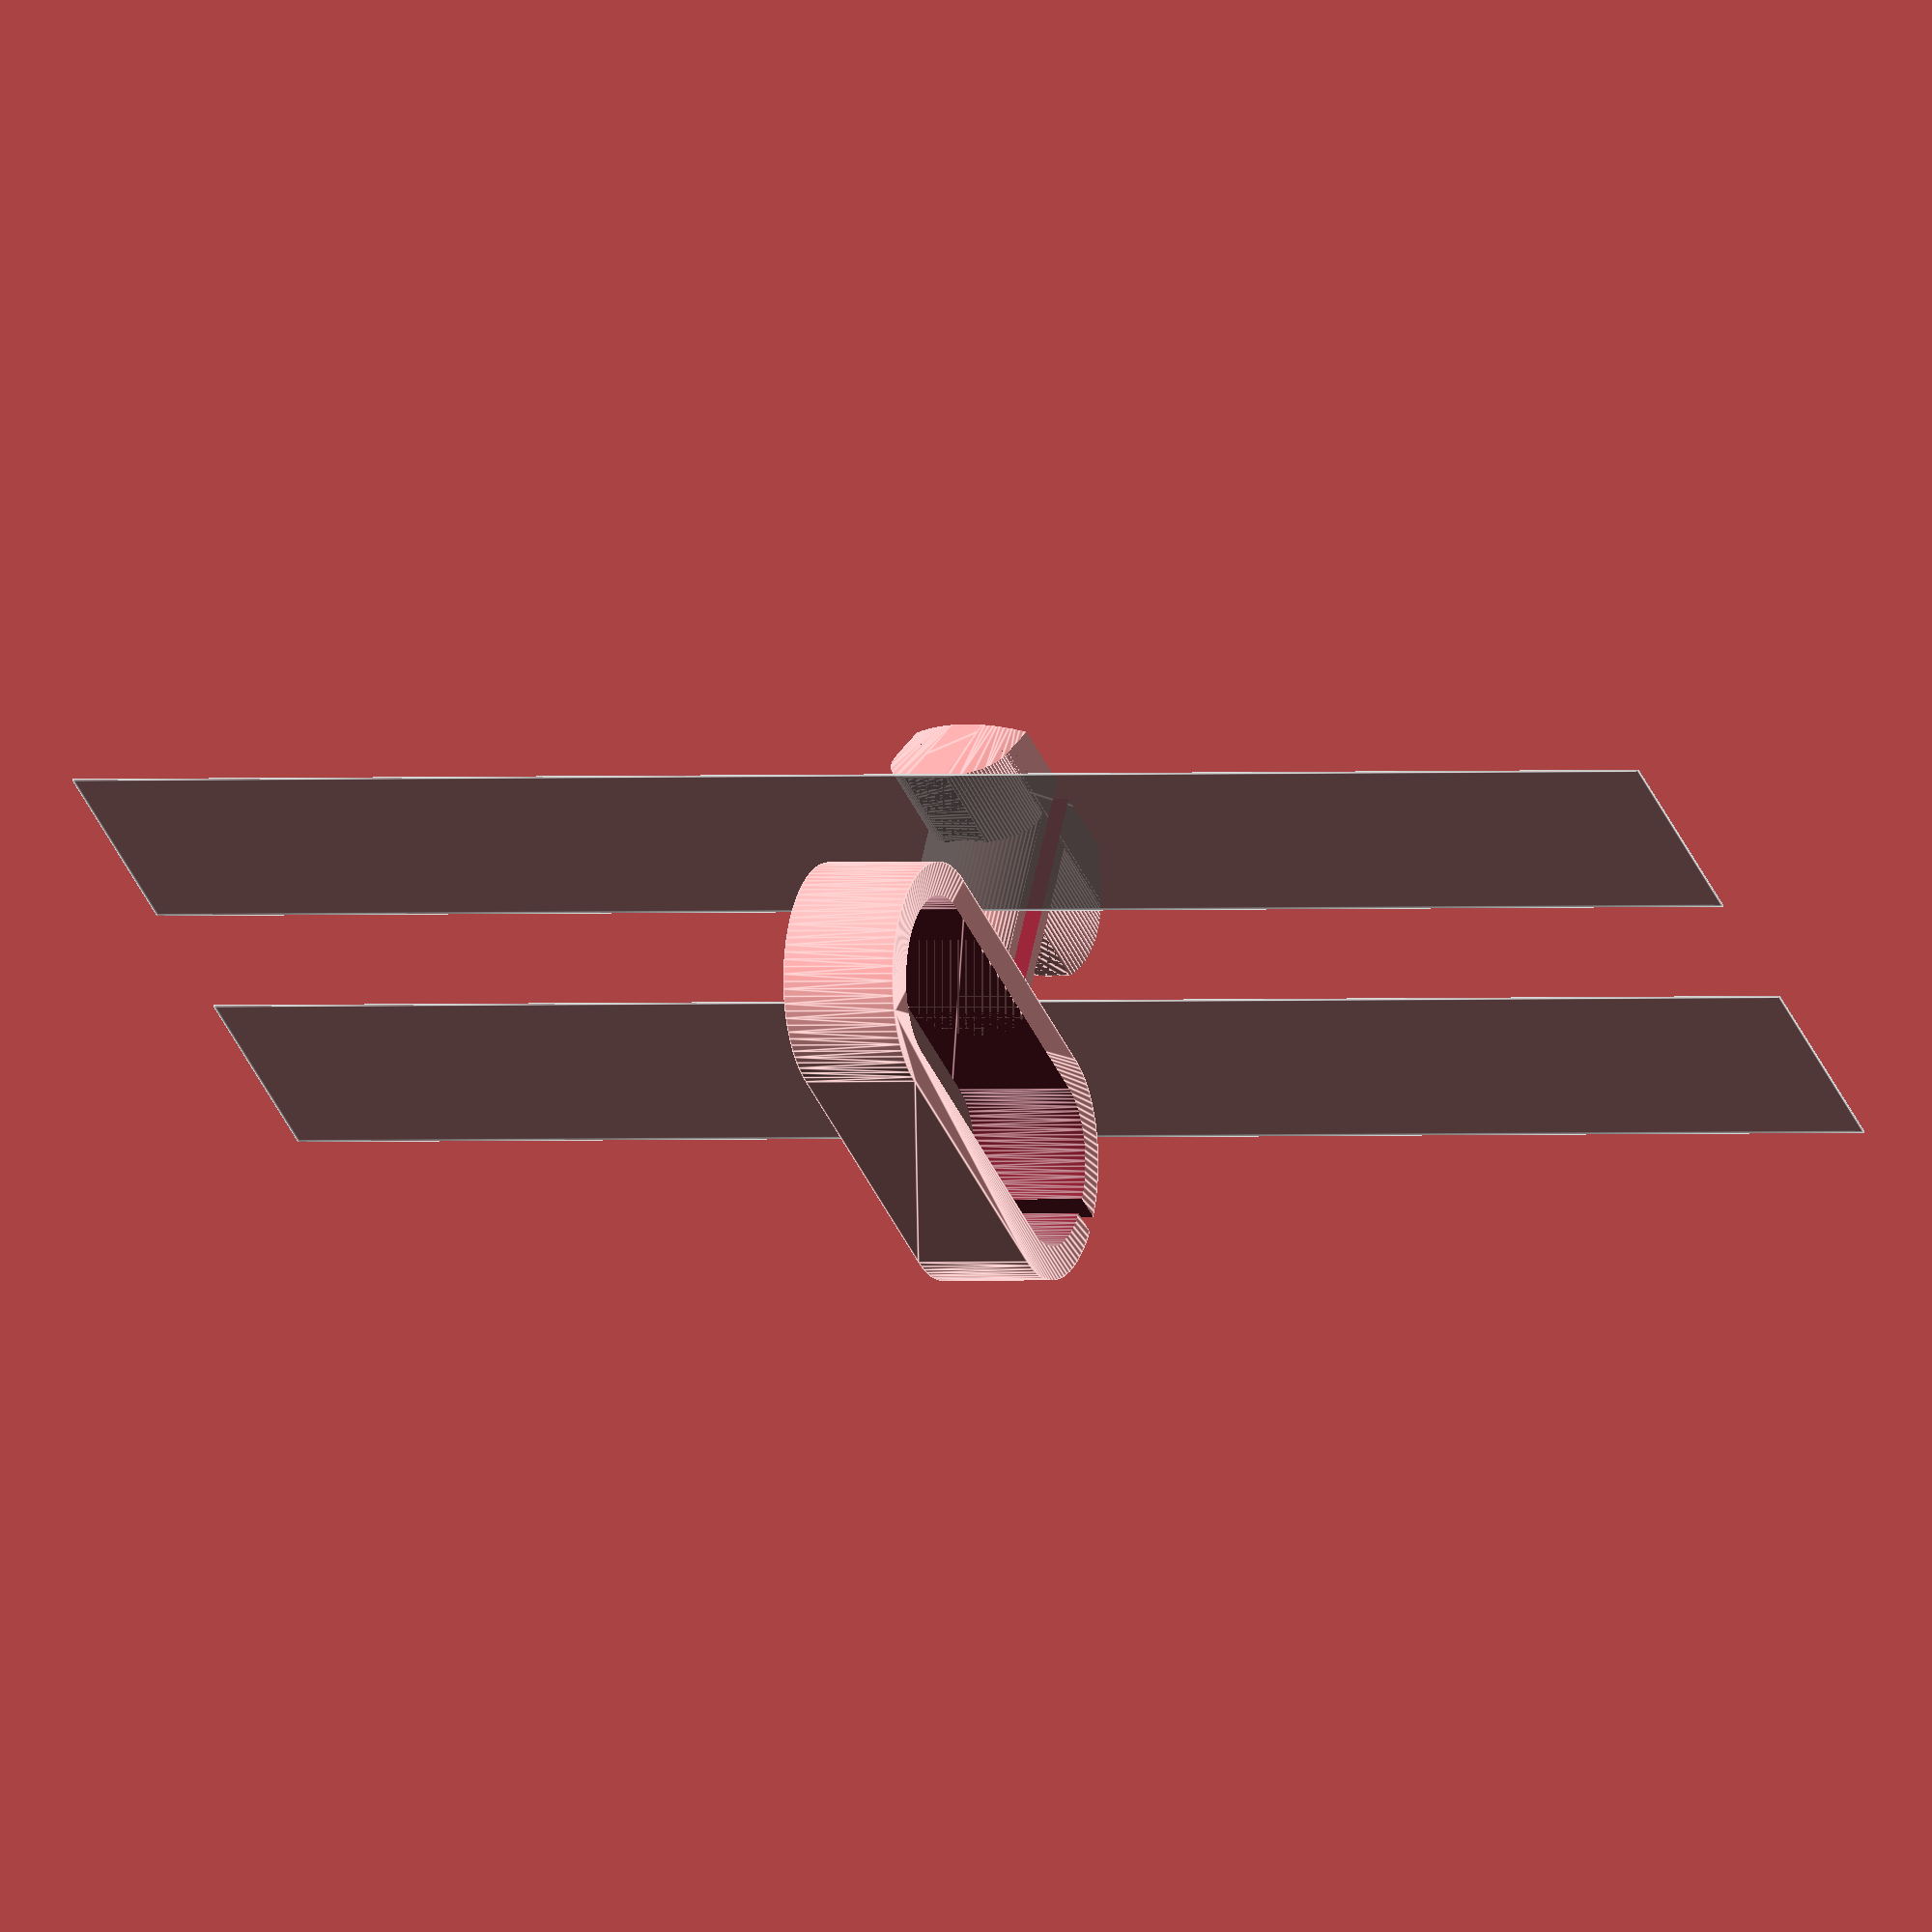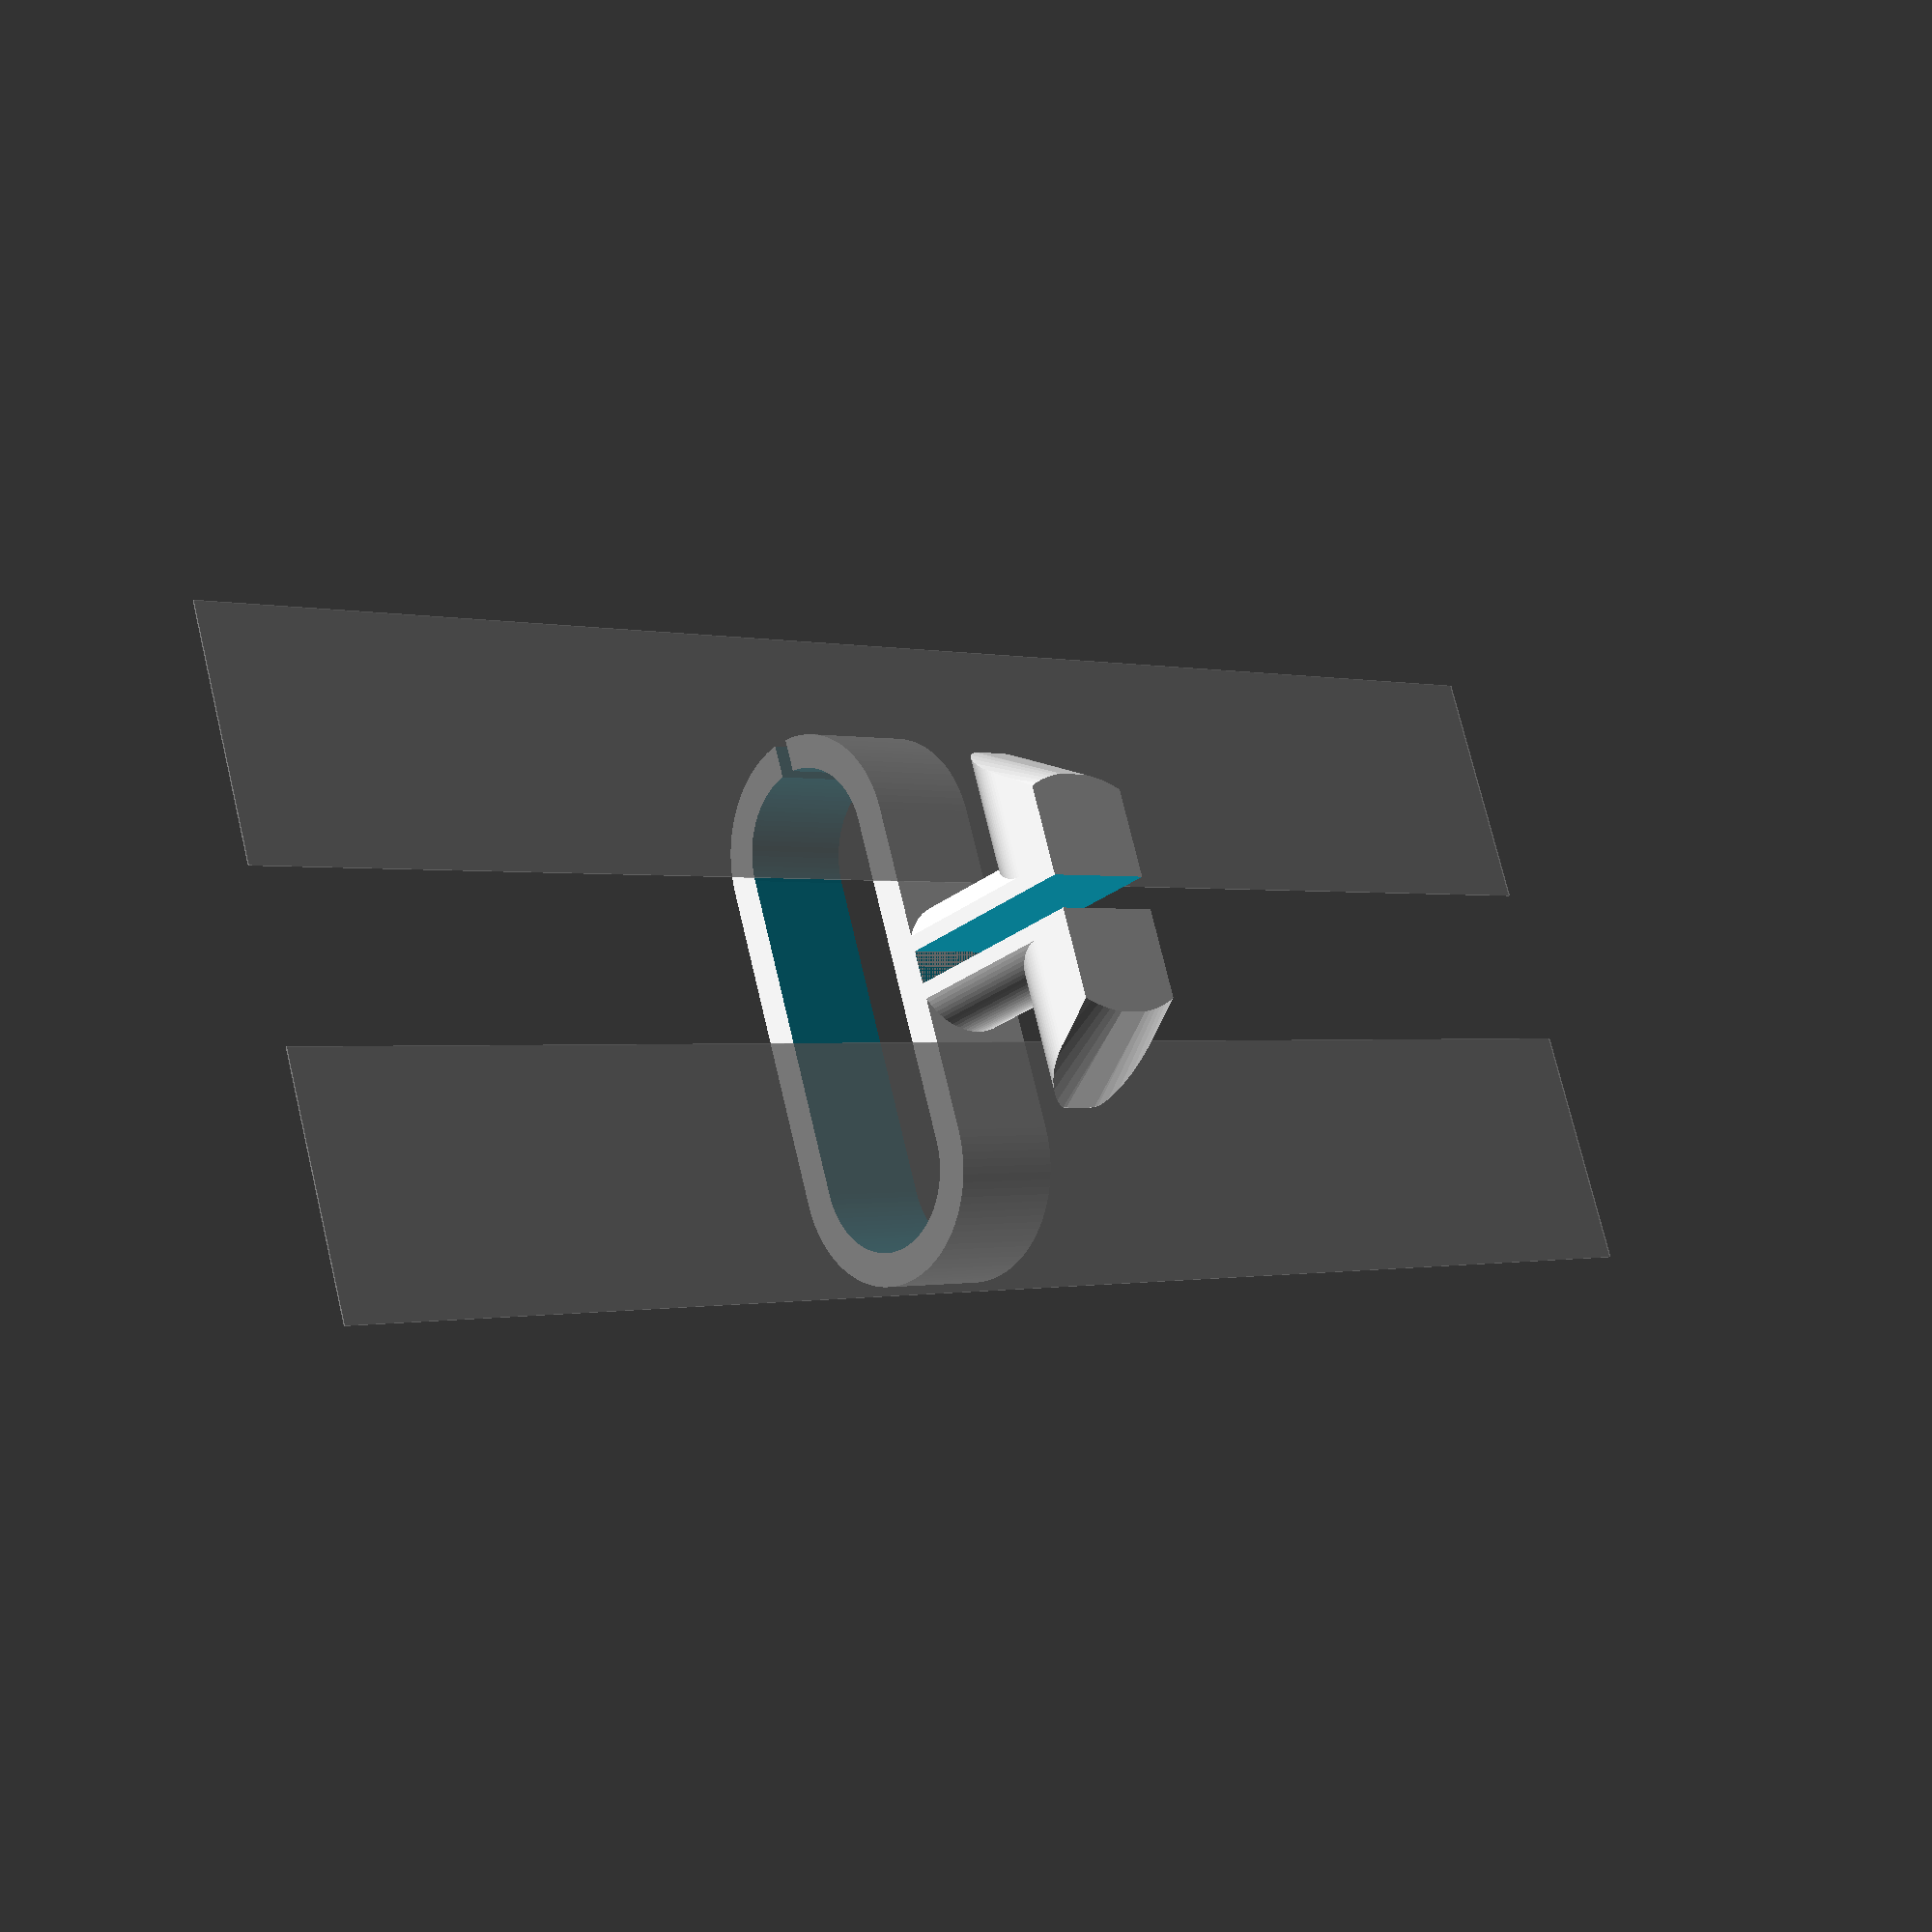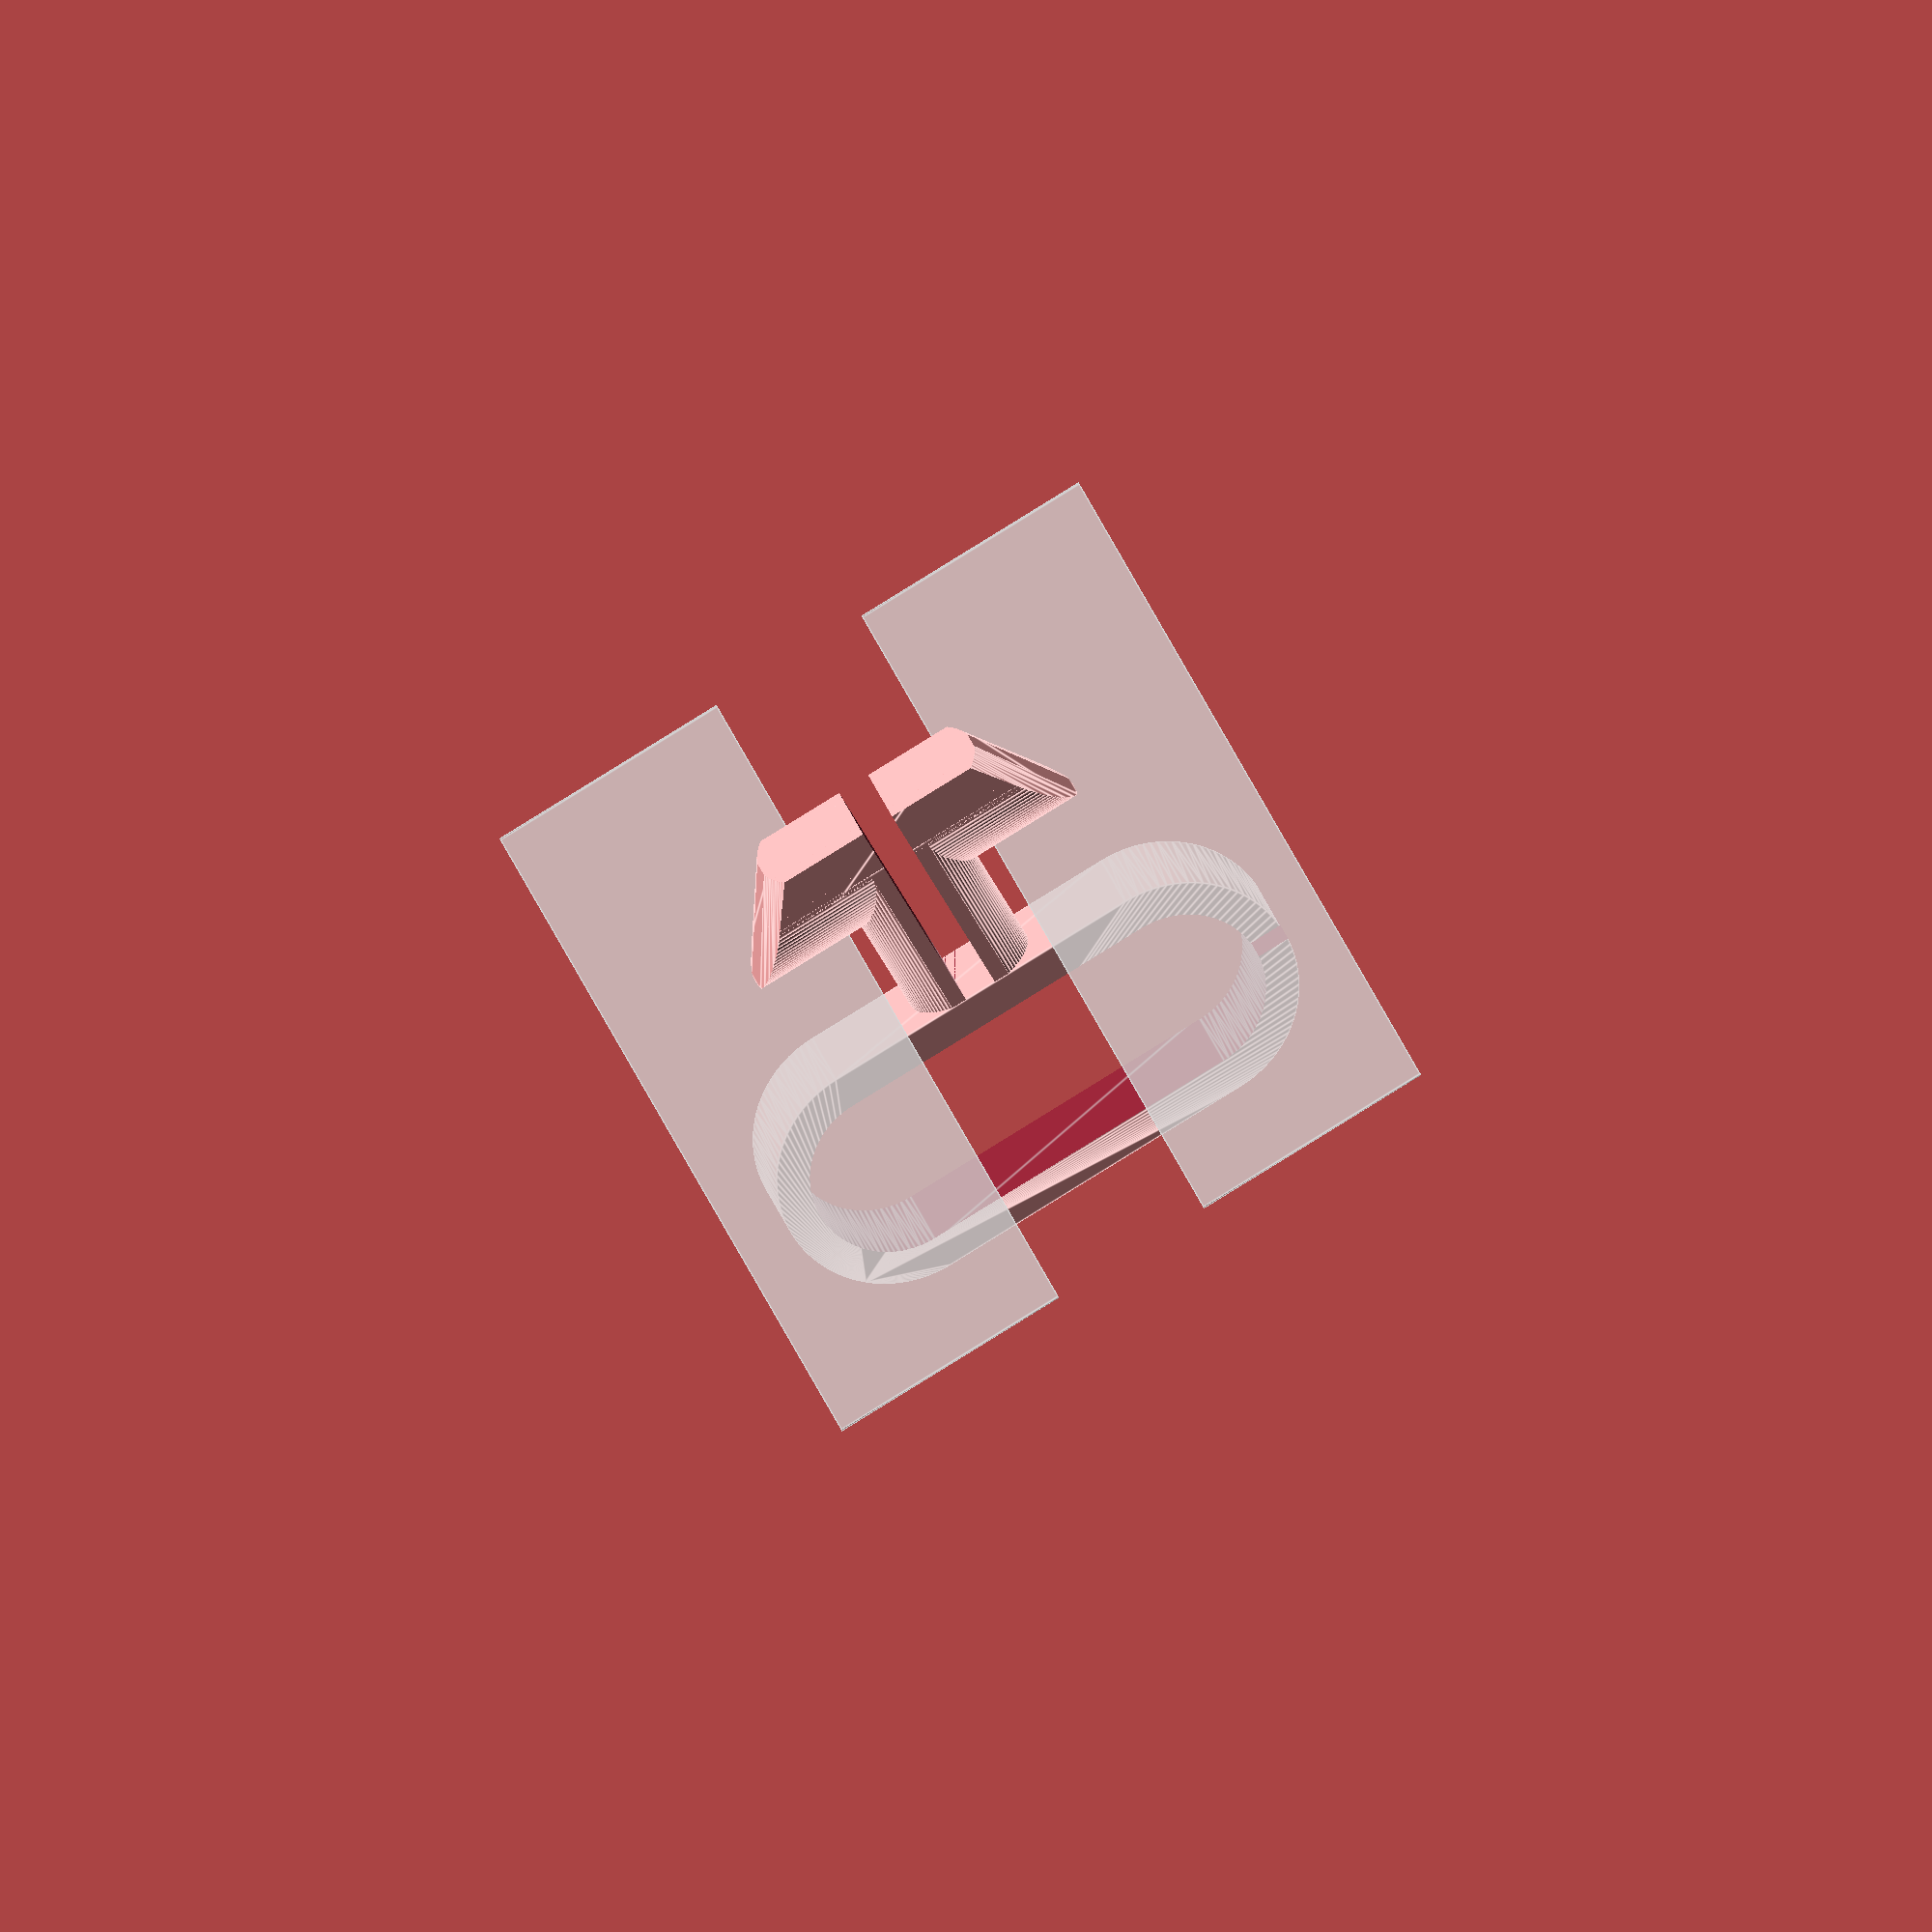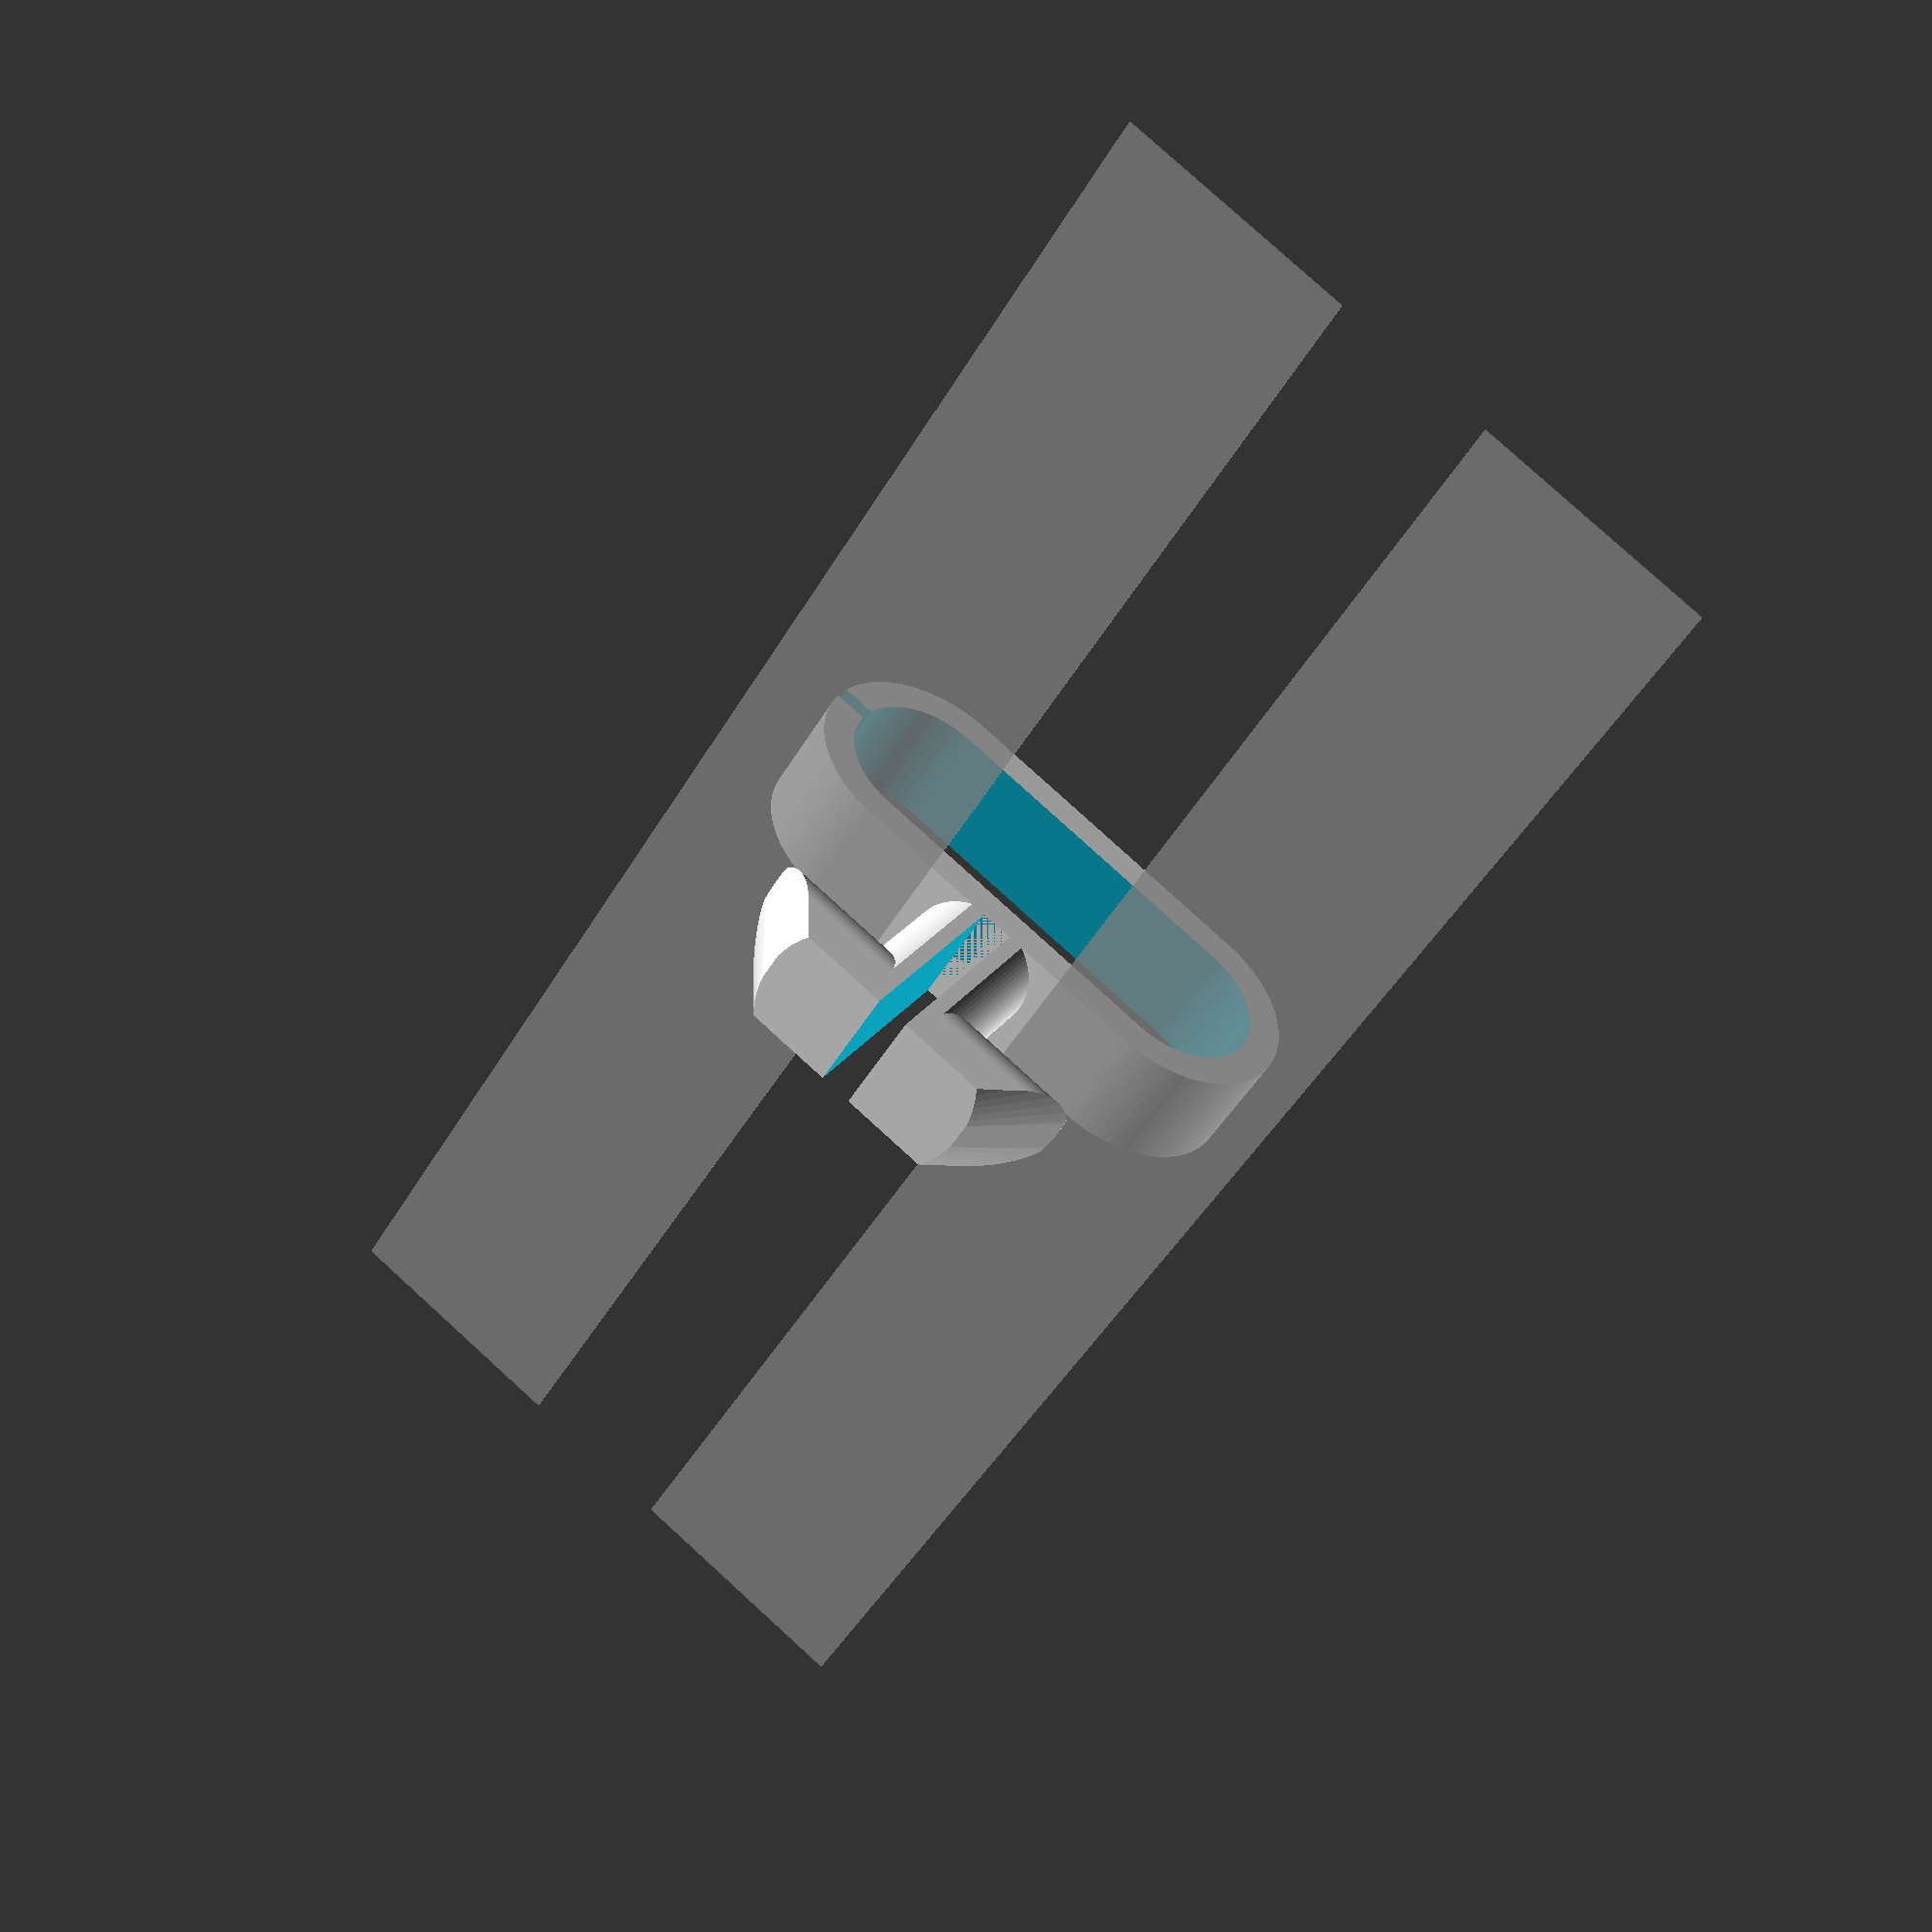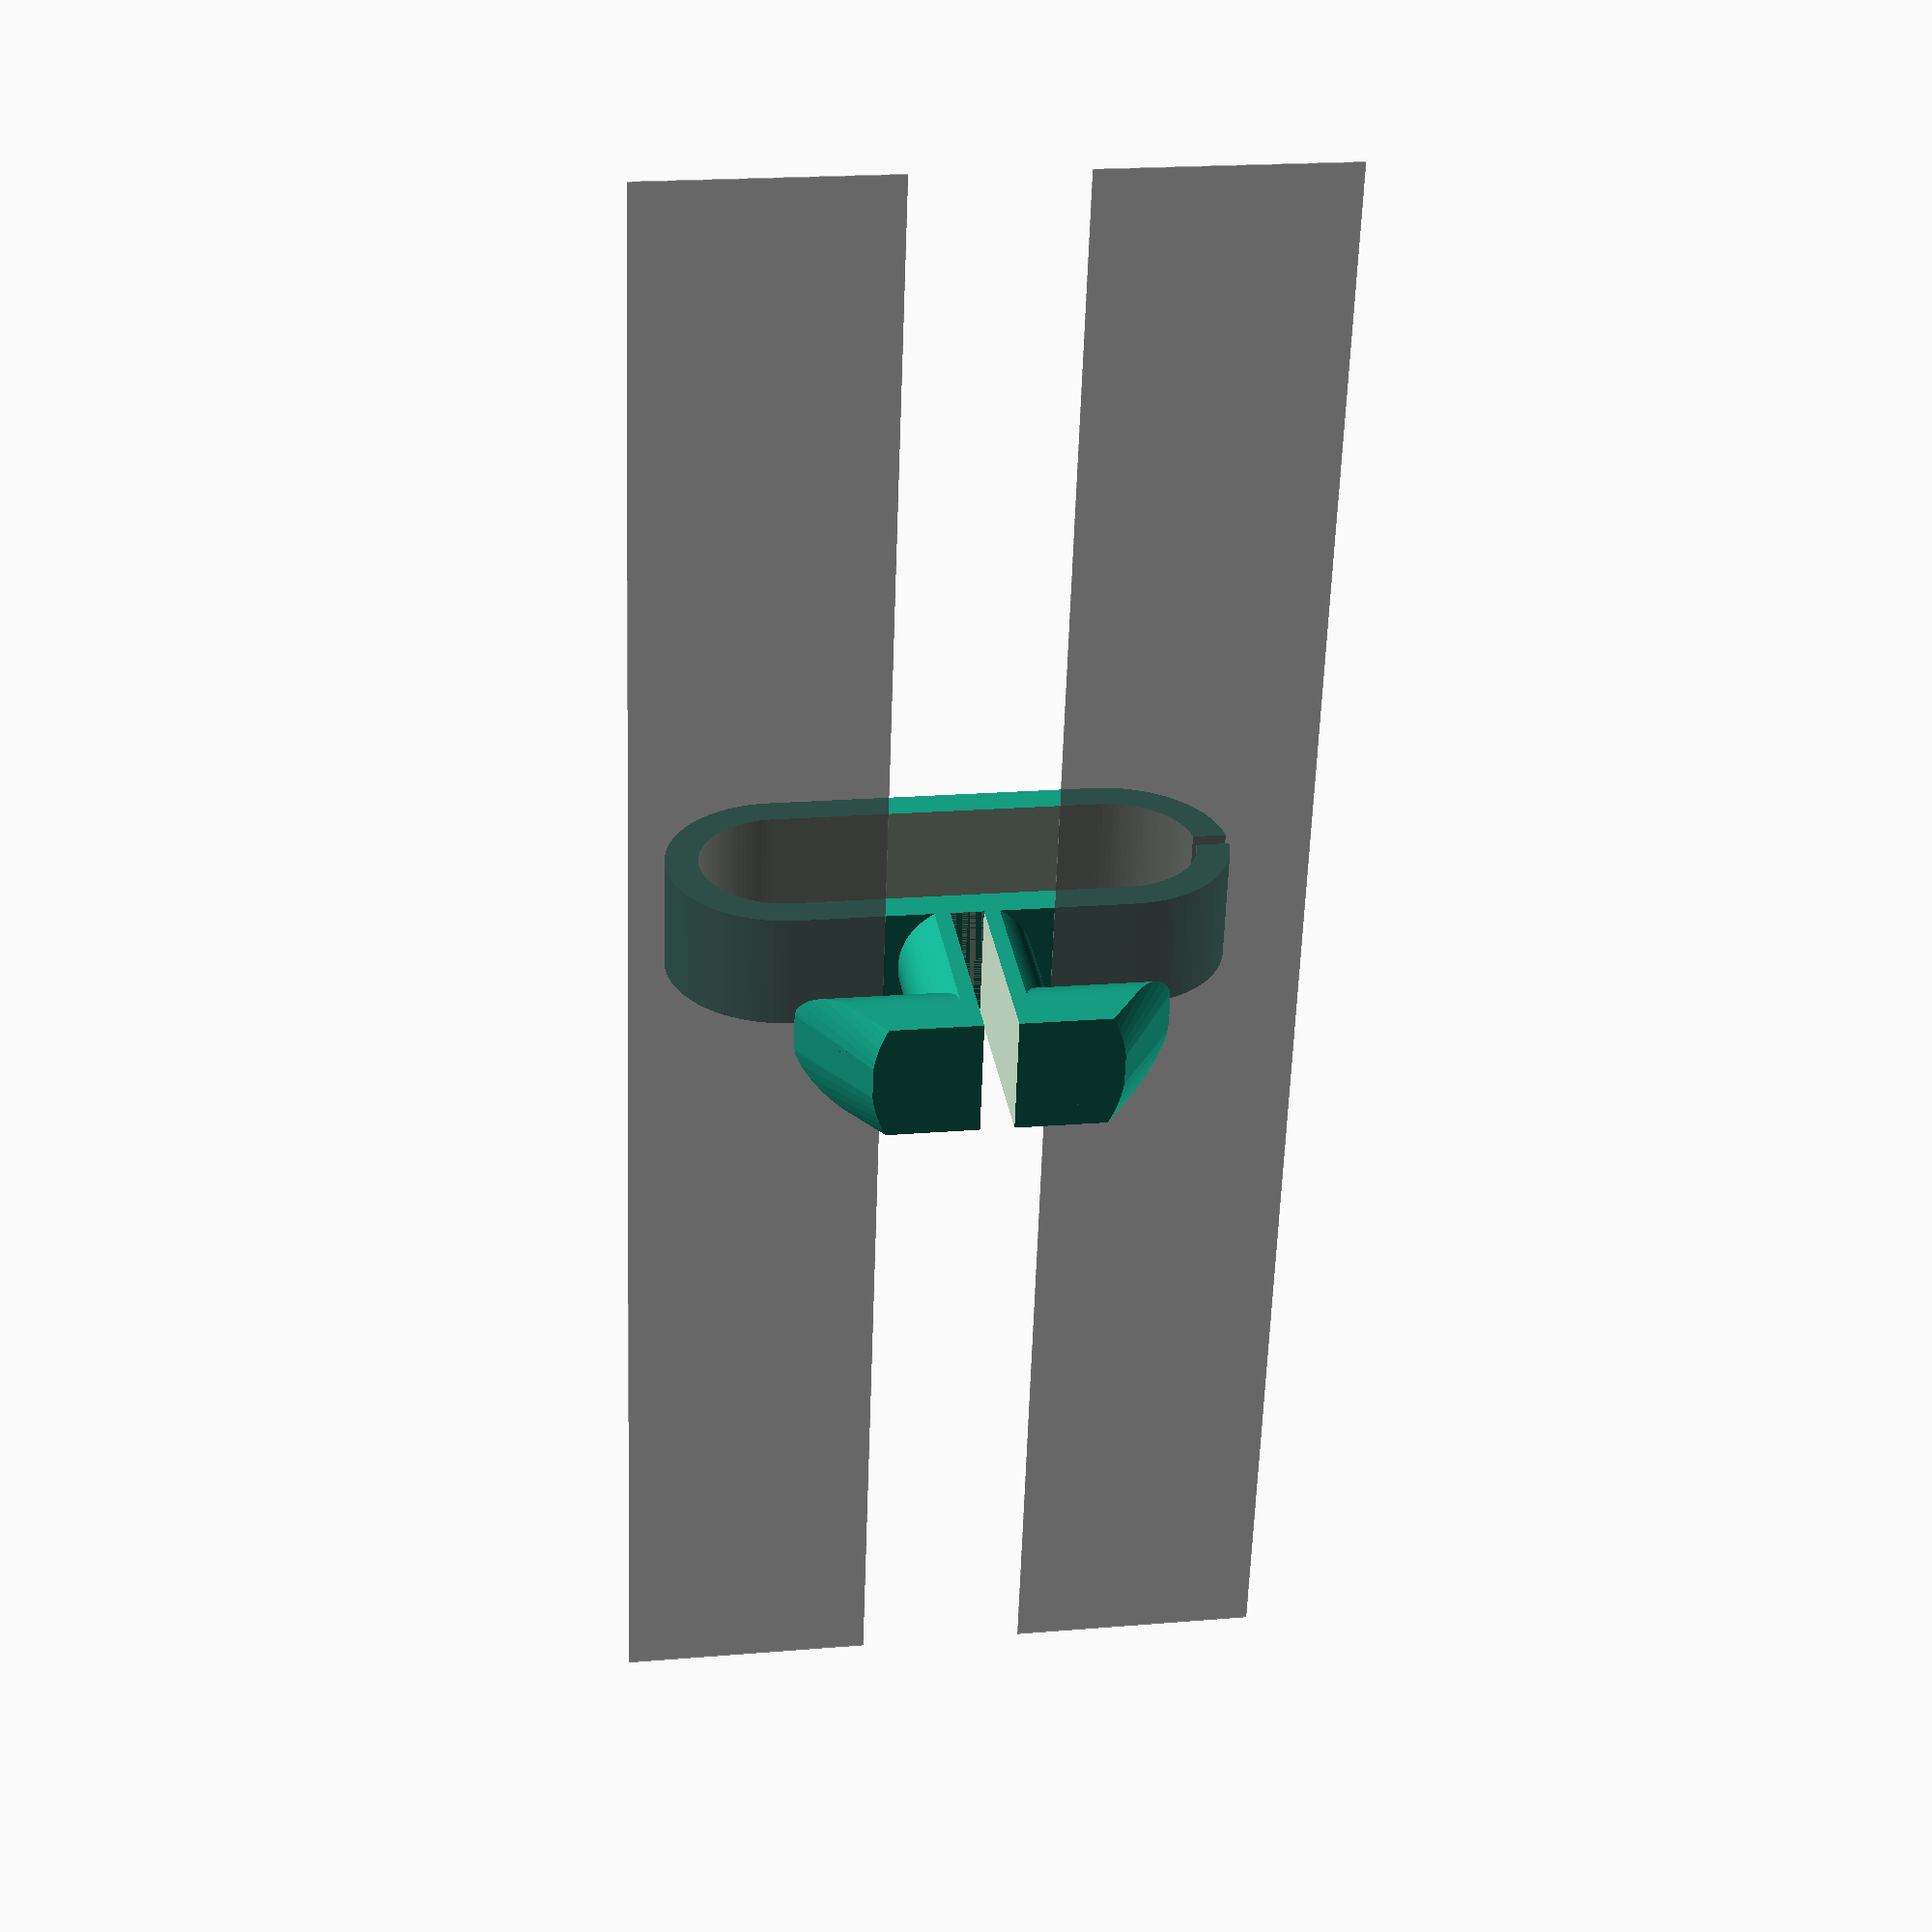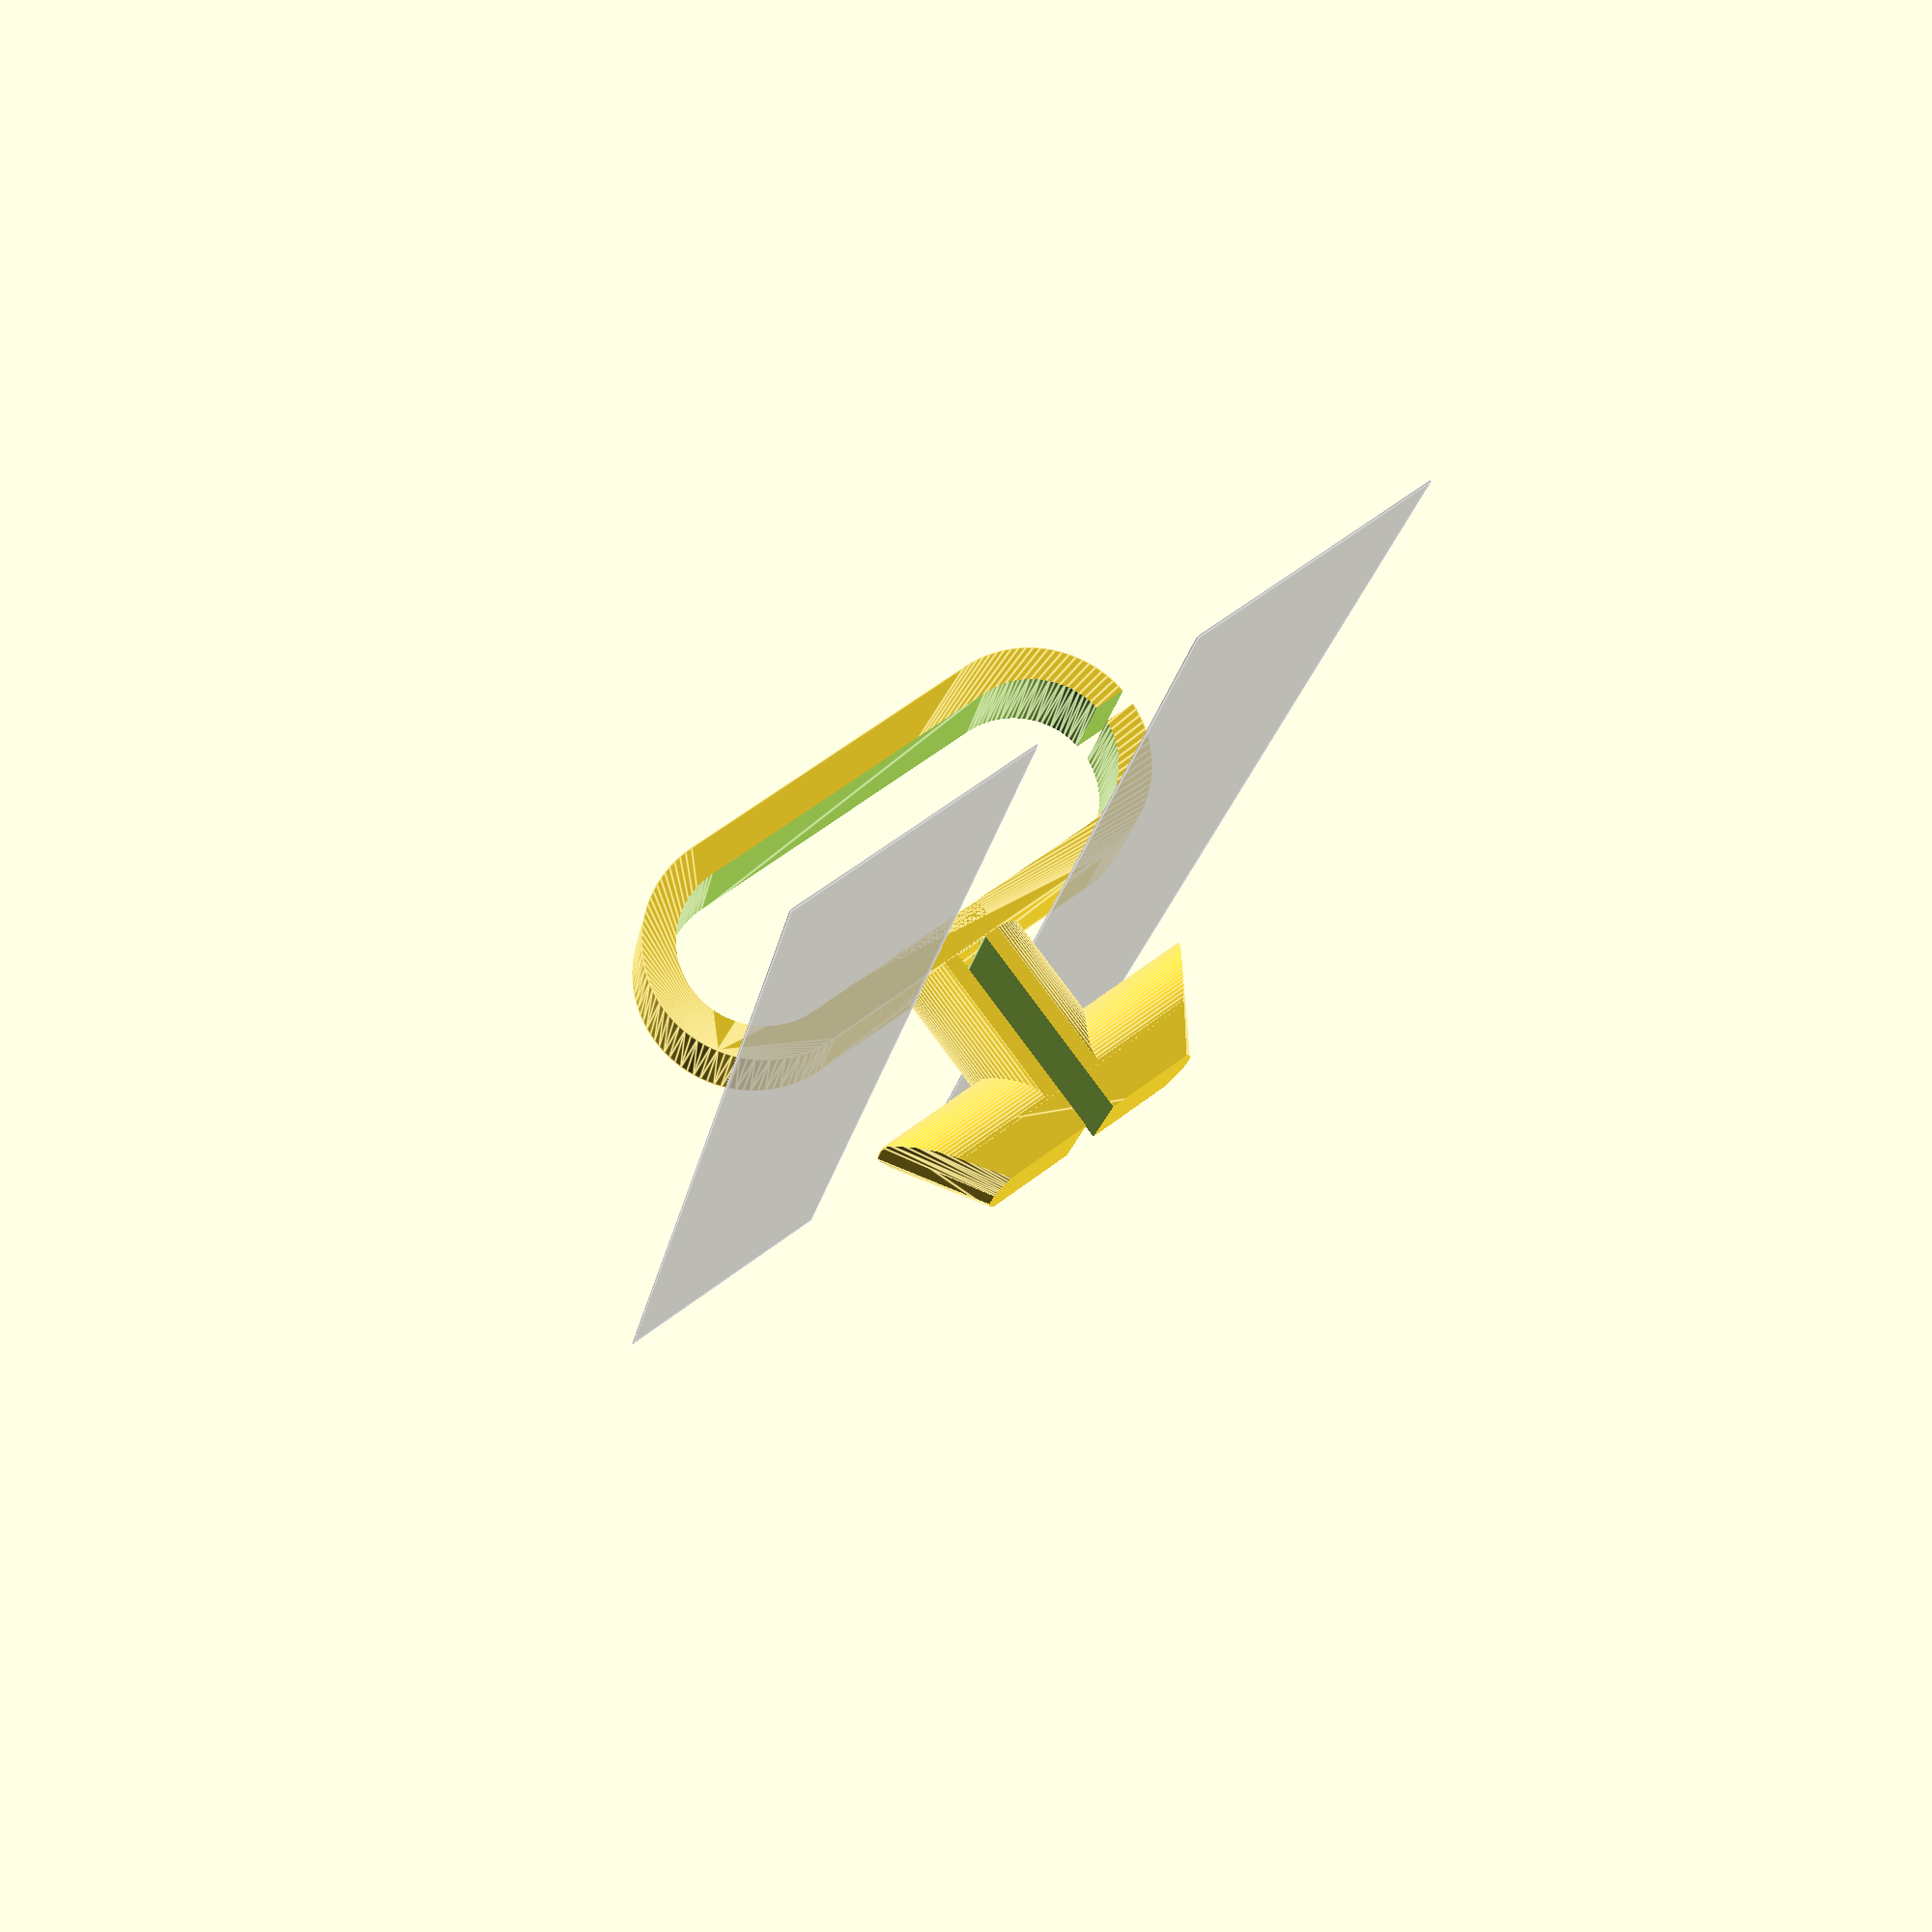
<openscad>
$fn=100;
/*
    Parametric Cable Hooks For Tslot Mounting
    By Brian Khuu (2020)

    Got a desk with tslot rails, would be nice to mount cable on it...

    Inspired by https://www.thingiverse.com/thing:2676595 "V-Slot Cable Clips by pekcitron November 30, 2017"
*/

/* [Tslot Spec] */
// CenterDepth
tslot_centerdepth = 6.5;
// CenterWidth
tslot_centerwidth = 8; // Gap to slot the clip though
// For the wedge... its based on a 4040mm Tslot... so may need to modify polygon() in this script

/* [Hook Spec] */
// Spacing between centerpoint
hookcenterspacing=10;
// Hook Diameter
hookdia=10;
// Hook Flange
hookflange=3;
// Hook Width
hookwidth=7;
// Hook Thickness
hookthickness=2;

/* [Tslot Model] */
model_slot_gap = 10;
model_slot_side = 15;

translate([0, -1, 0])
union()
{
    difference()
    {
        union()
        {
            // Tslot Mount Inner
            translate([0, tslot_centerdepth, 0])
                intersection()
                {
                    heightlim=6;
                    es=1;
                    linear_extrude(height = hookwidth, center = true)
                        polygon(points=[[-10-es,0],[-5-es,8],[5+es,8],[10+es,0]]);
                    rotate([-90,0,0])
                        intersection()
                        {
                            hull()
                            {
                                translate([0,0,0]) cylinder(r=10+es, h=0.1);
                                translate([0,0,8]) cylinder(r=5+es, h=0.1);
                            }
                            union()
                            {
                                translate([0,0,heightlim/2+tslot_centerdepth/4])
                                    cube([20+es*2,20,heightlim-tslot_centerdepth/2], center = true);
                                intersection()
                                {
                                    rotate([0,90,0])
                                        translate([-tslot_centerdepth/2,0,0])
                                        cylinder(r=hookwidth/2, h=20+es*2, center = true);
                                    cube([20+es*2,20,hookwidth+1], center = true);
                                }
                            }
                        }
                }

            // tslot mount shaft
            translate([0, -hookthickness, 0])
            rotate([-90,0,0])
                intersection()
                {
                    cheight = tslot_centerdepth+hookthickness+hookwidth/2;
                    union()
                    {
                        cylinder(r=tslot_centerwidth/2, h=cheight);
                        translate([-hookwidth/2+1, 0, hookthickness-hookthickness/2])
                            cube([tslot_centerwidth,hookwidth,hookthickness], center=true);
                    }
                    translate([0, 0, cheight/2])
                        cube([tslot_centerwidth+10, hookwidth, cheight], center=true);
                }
        }

        //
        translate([0, 100/2, 0])
            cube([2,100,100], center=true);

    }

    // Hook
    translate([0, -hookdia/2-hookthickness, 0])
    union()
    {
        difference()
        {
            hull()
            {
                translate([hookdia/2+hookcenterspacing/2,0,0])
                    cylinder(r=hookdia/2+hookthickness, h=hookwidth, center=true);
                translate([-hookdia/2-hookcenterspacing/2,0,0])
                    cylinder(r=hookdia/2+hookthickness, h=hookwidth, center=true);
            }
            hull()
            {
                translate([hookdia/2+hookcenterspacing/2,0,0])
                    cylinder(r=hookdia/2, h=hookwidth+1, center=true);
                translate([-hookdia/2-hookcenterspacing/2,0,0])
                    cylinder(r=hookdia/2, h=hookwidth+1, center=true);
            }
            translate([hookdia+hookdia/2+hookthickness/2,0,0])
                cube([hookthickness+1,1,hookwidth+2], center=true);
        }
    }
}

%translate([model_slot_side/2+model_slot_gap/2,0,0]) cube([model_slot_side,0.1,100], center=true);
%translate([-model_slot_side/2-model_slot_gap/2,0,0]) cube([model_slot_side,0.1,100], center=true);

</openscad>
<views>
elev=0.8 azim=31.4 roll=292.9 proj=o view=edges
elev=0.5 azim=289.9 roll=227.0 proj=p view=solid
elev=339.2 azim=330.4 roll=348.4 proj=o view=edges
elev=46.0 azim=212.8 roll=331.6 proj=p view=wireframe
elev=58.8 azim=189.0 roll=178.0 proj=p view=wireframe
elev=16.5 azim=216.8 roll=171.9 proj=p view=edges
</views>
